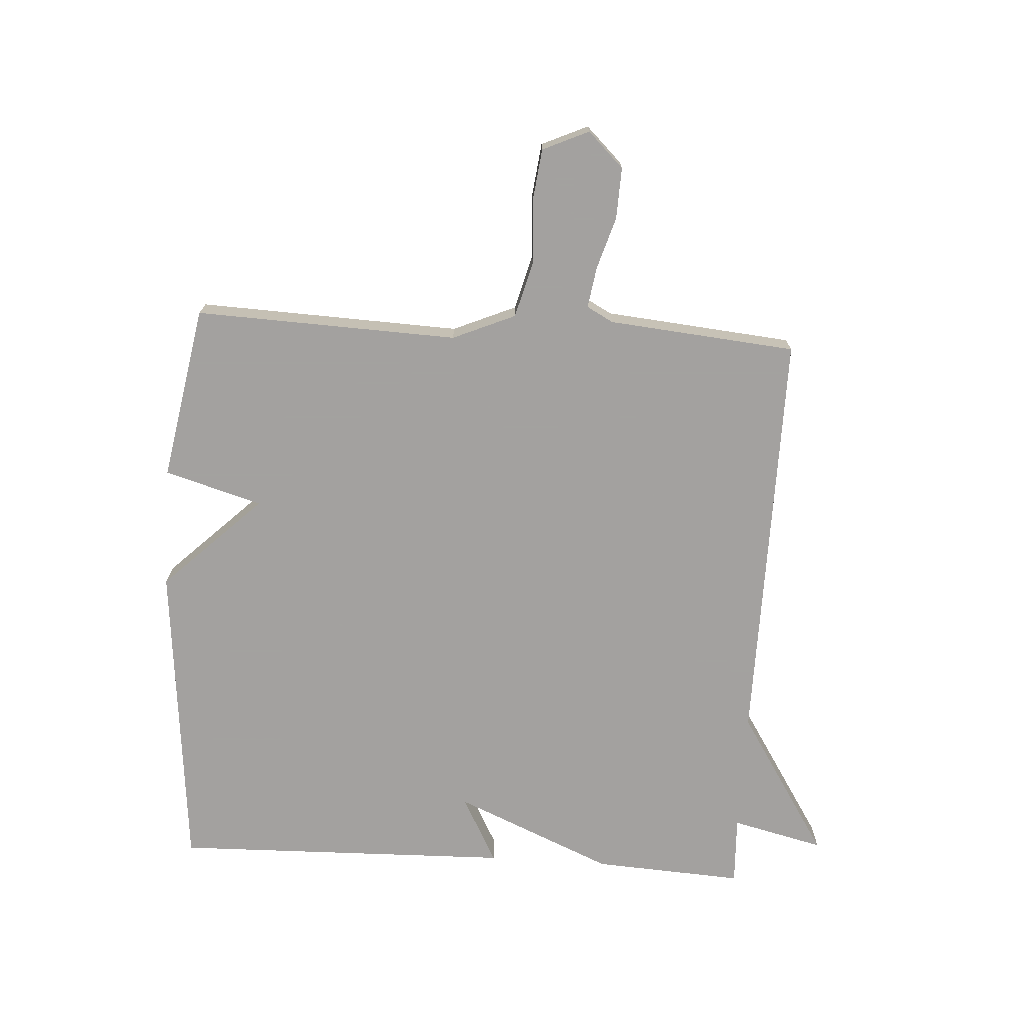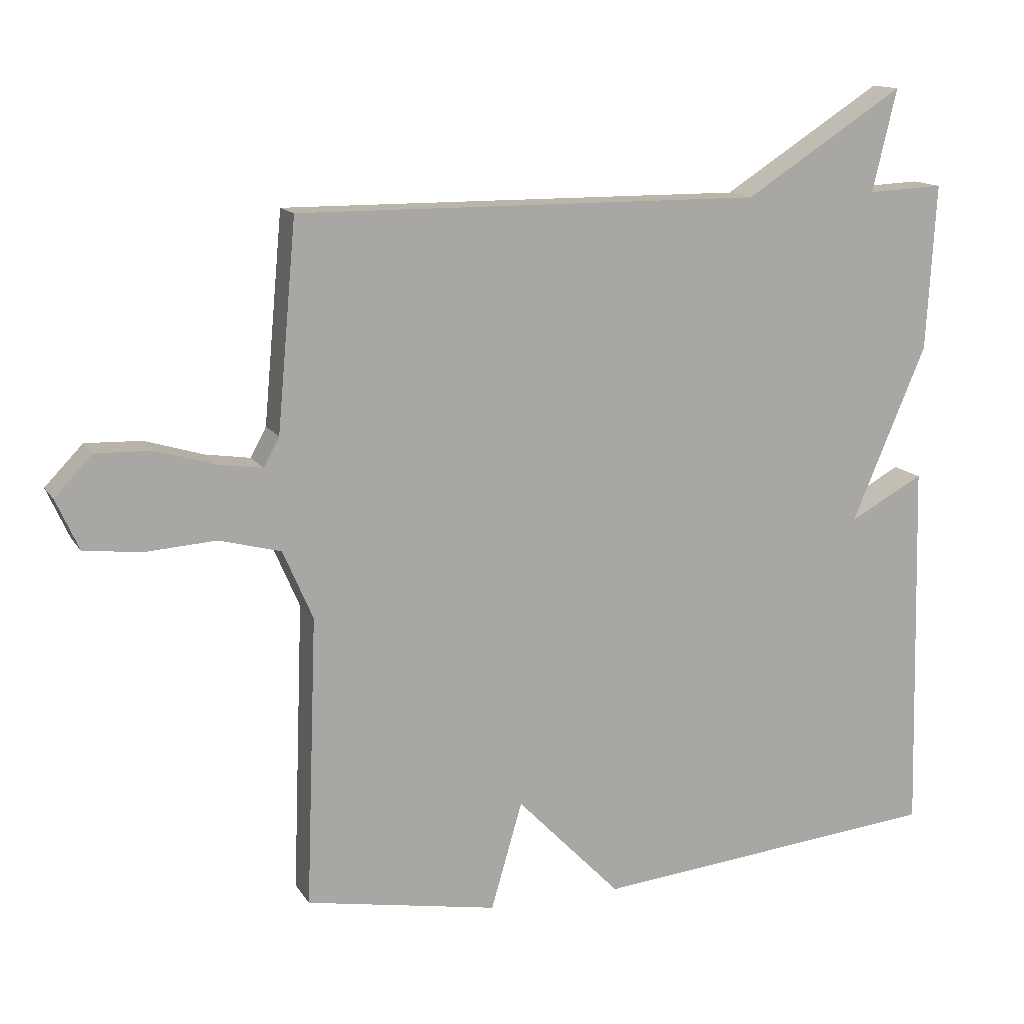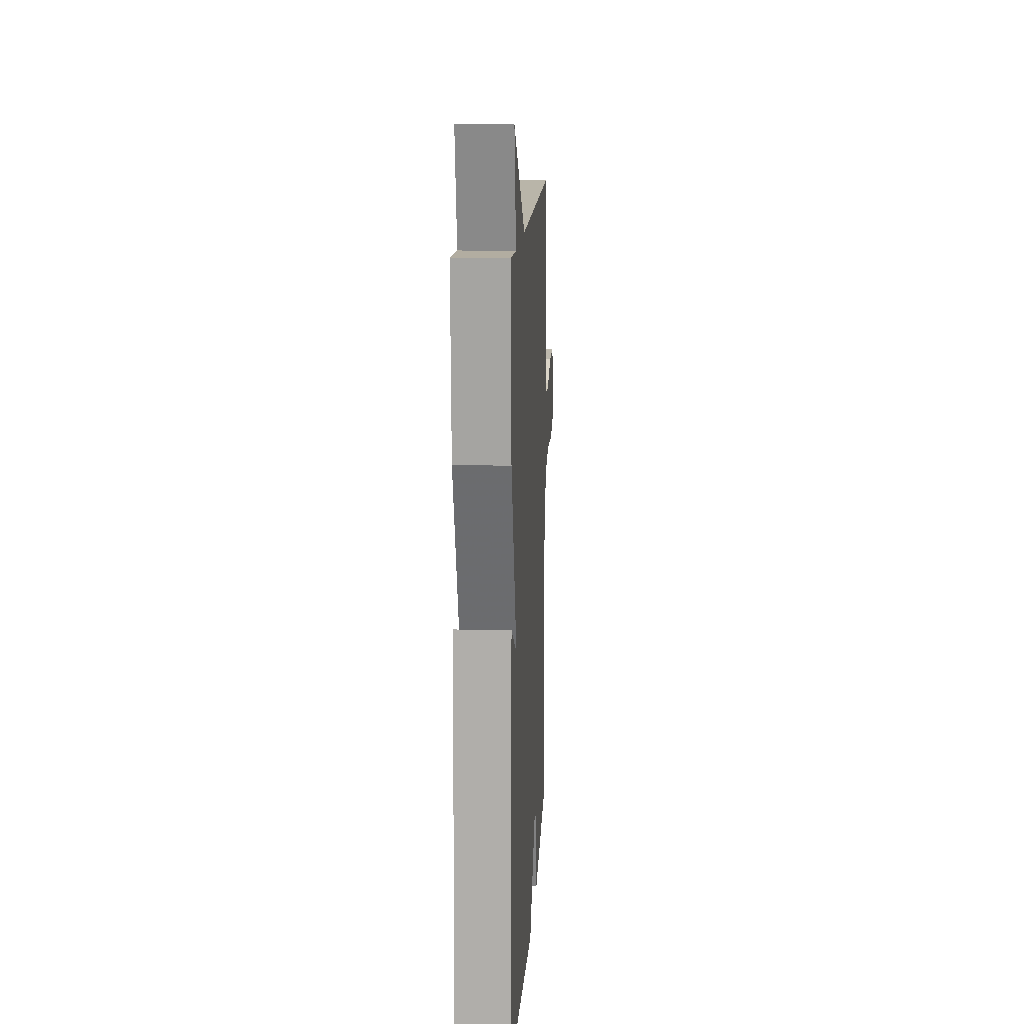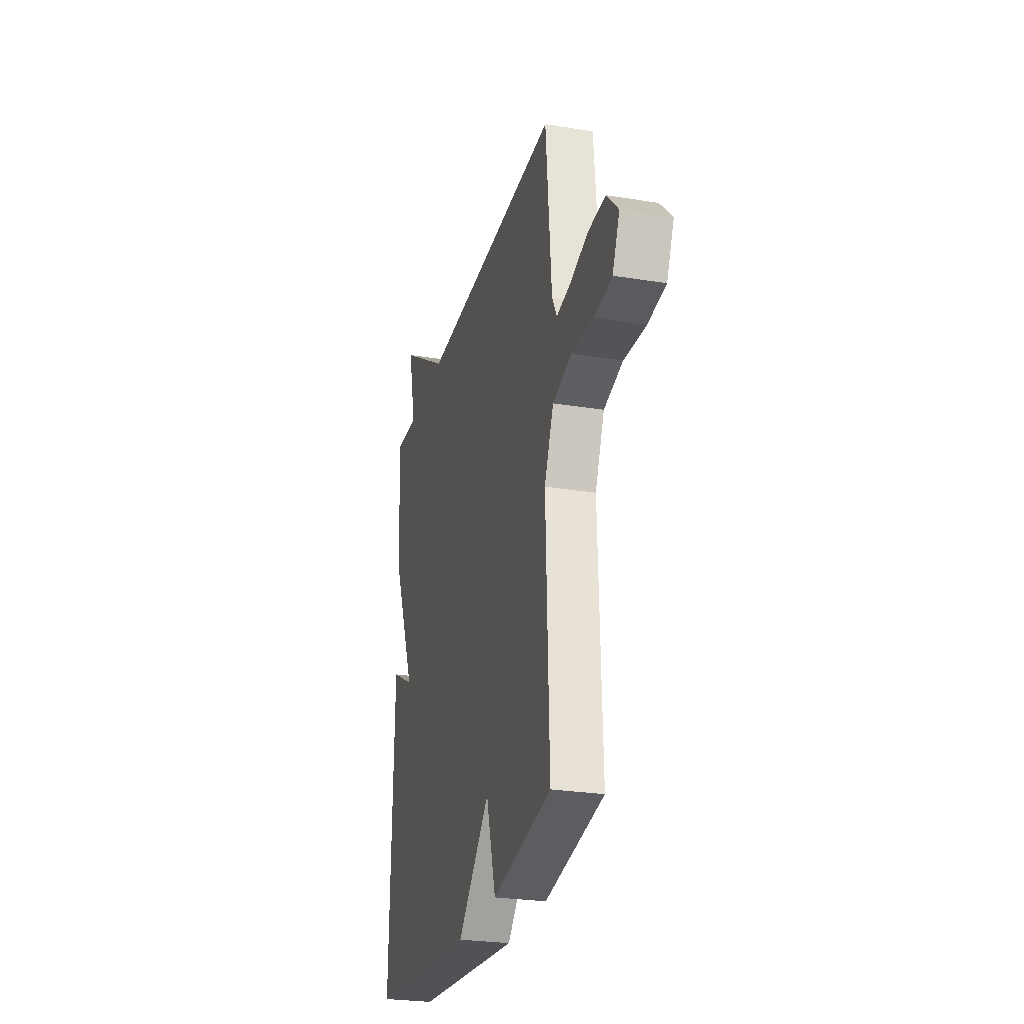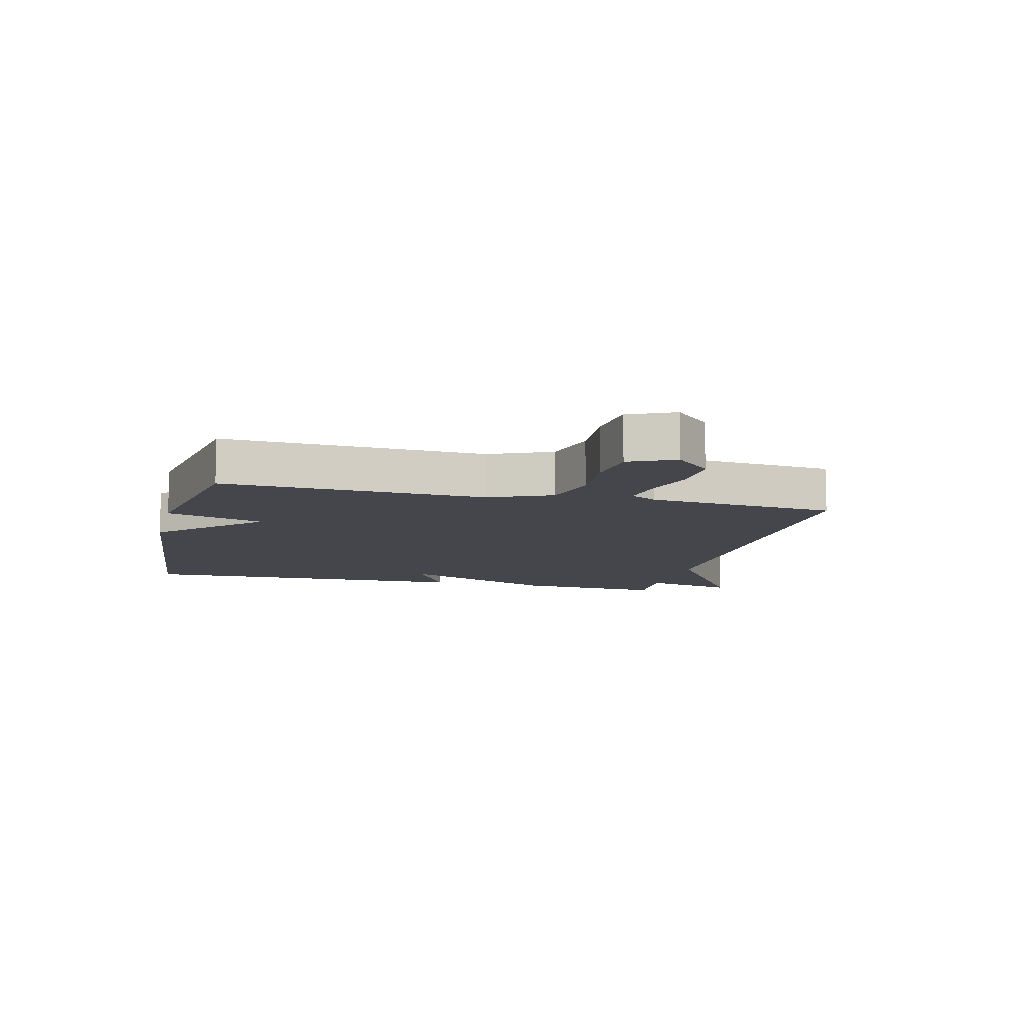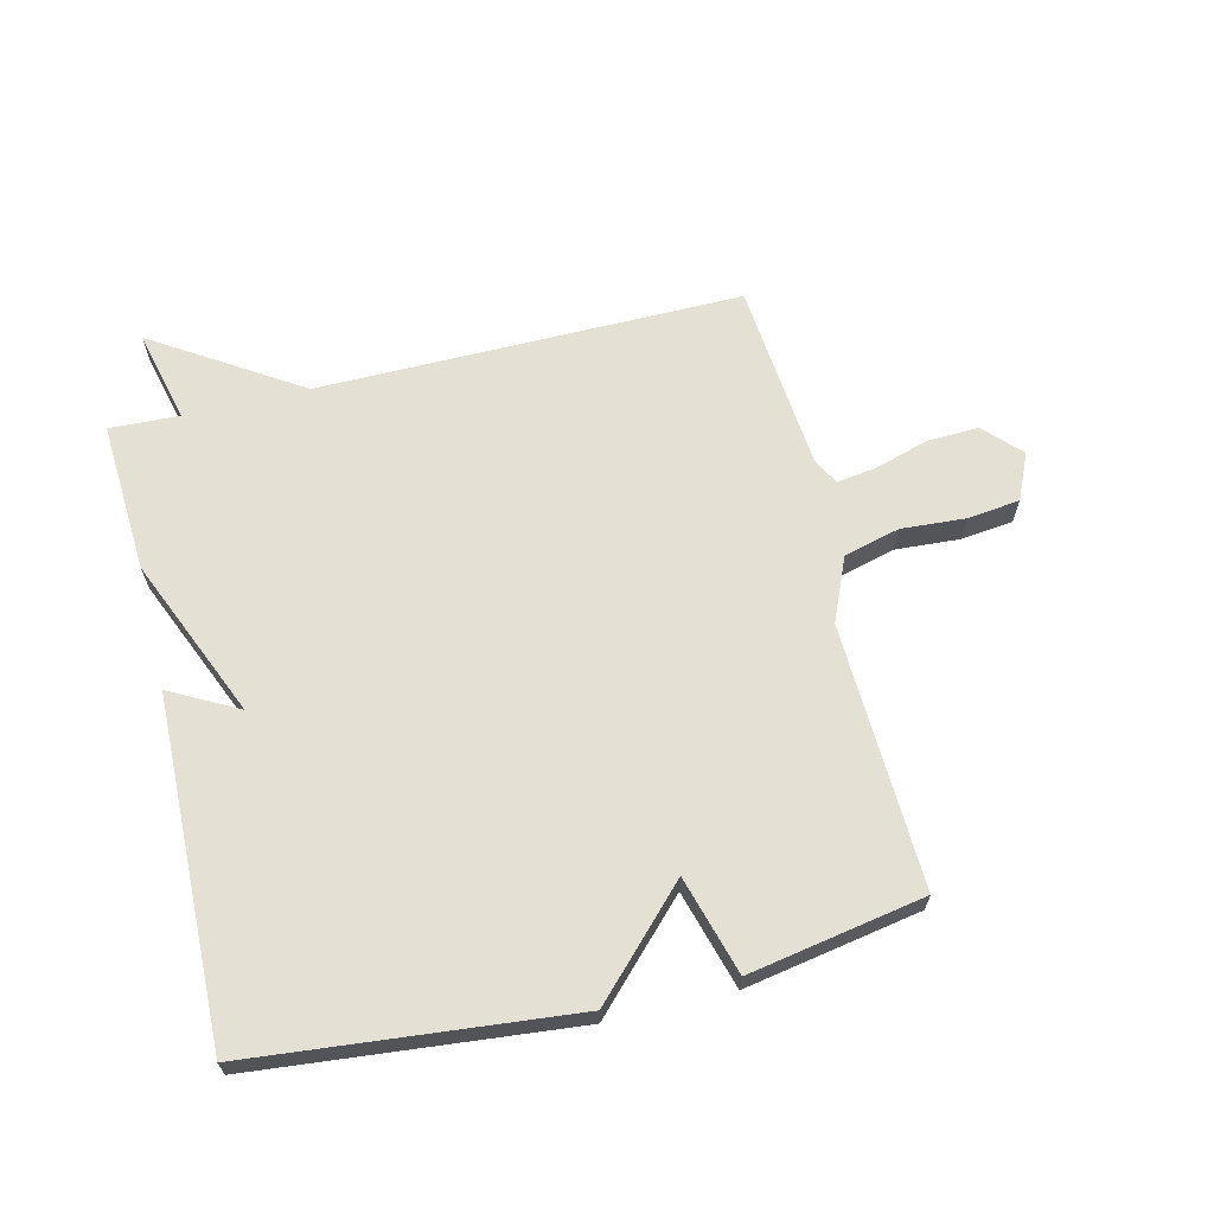
<metadata>
{"format":"obj","ext":"obj","renderer":"f3d","projection":"perspective","resolution":1024,"background":"white","views":[{"elev":-72.3,"azim":-93.6,"up":"+Y"},{"elev":13.7,"azim":-20.9,"up":"+Z"},{"elev":13.0,"azim":93.1,"up":"+Z"},{"elev":-26.7,"azim":-104.3,"up":"+Z"},{"elev":-10.0,"azim":-103.8,"up":"+Y"},{"elev":65.3,"azim":166.4,"up":"+Y"}]}
</metadata>
<code>
v 0.5 0.07 0.5
v 0.486 0.07 0.255
v 0.376 0.07 -0.004
v 0.486 0.07 0.055
v 0.5 0.07 -0.5
v -0.016 0.07 -0.551
v -0.17 0.07 -0.392
v -0.216 0.07 -0.551
v -0.5 0.07 -0.5
v -0.484 0.07 -0.072
v -0.528 0.07 0.03
v -0.619 0.07 0.054
v -0.723 0.07 0.047
v -0.808 0.07 0.057
v -0.842 0.07 0.132
v -0.786 0.07 0.19
v -0.703 0.07 0.187
v -0.617 0.07 0.161
v -0.551 0.07 0.151
v -0.528 0.07 0.194
v -0.5 0.07 0.5
v 0.187 0.07 0.495
v 0.423 0.07 0.646
v 0.387 0.07 0.495
v 0.5 0 0.5
v 0.486 0 0.255
v 0.376 0 -0.004
v 0.486 0 0.055
v 0.5 0 -0.5
v -0.016 0 -0.551
v -0.17 0 -0.392
v -0.216 0 -0.551
v -0.5 0 -0.5
v -0.484 0 -0.072
v -0.528 0 0.03
v -0.619 0 0.054
v -0.723 0 0.047
v -0.808 0 0.057
v -0.842 0 0.132
v -0.786 0 0.19
v -0.703 0 0.187
v -0.617 0 0.161
v -0.551 0 0.151
v -0.528 0 0.194
v -0.5 0 0.5
v 0.187 0 0.495
v 0.423 0 0.646
v 0.387 0 0.495
f 22 23 24
f 20 21 22
f 19 20 22 24
f 16 17 18
f 15 16 18
f 14 15 18
f 13 14 18
f 12 13 18
f 11 12 18 19
f 1 2 3
f 24 1 3
f 19 24 3
f 11 19 3
f 10 11 3
f 7 8 9 10
f 5 6 7
f 4 5 7
f 3 4 7
f 3 7 10
f 48 47 46
f 46 45 44
f 48 46 44 43
f 42 41 40
f 42 40 39
f 42 39 38
f 42 38 37
f 42 37 36
f 43 42 36 35
f 27 26 25
f 27 25 48
f 27 48 43
f 27 43 35
f 27 35 34
f 34 33 32 31
f 31 30 29
f 31 29 28
f 31 28 27
f 34 31 27
f 1 25 26 2
f 2 26 27 3
f 3 27 28 4
f 4 28 29 5
f 5 29 30 6
f 6 30 31 7
f 7 31 32 8
f 8 32 33 9
f 9 33 34 10
f 10 34 35 11
f 11 35 36 12
f 12 36 37 13
f 13 37 38 14
f 14 38 39 15
f 15 39 40 16
f 16 40 41 17
f 17 41 42 18
f 18 42 43 19
f 19 43 44 20
f 20 44 45 21
f 21 45 46 22
f 22 46 47 23
f 23 47 48 24
f 24 48 25 1

</code>
